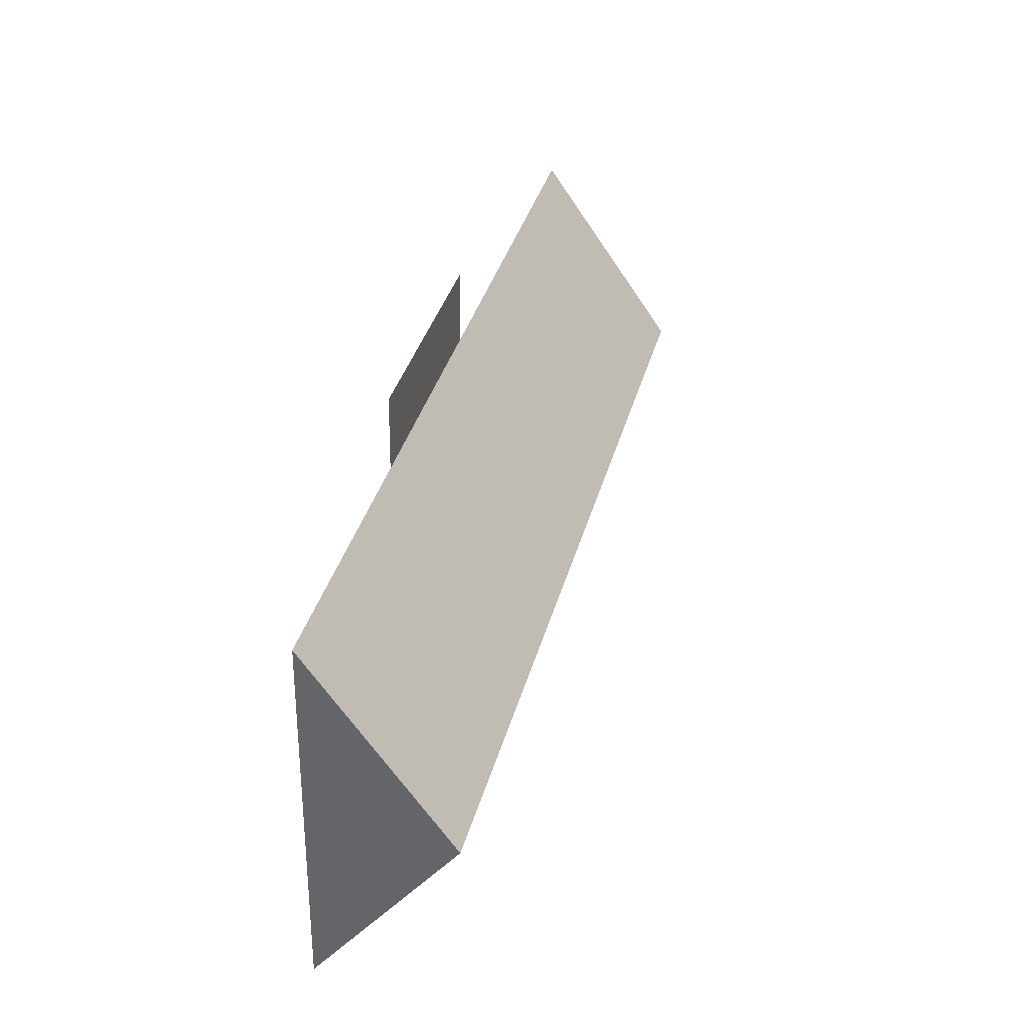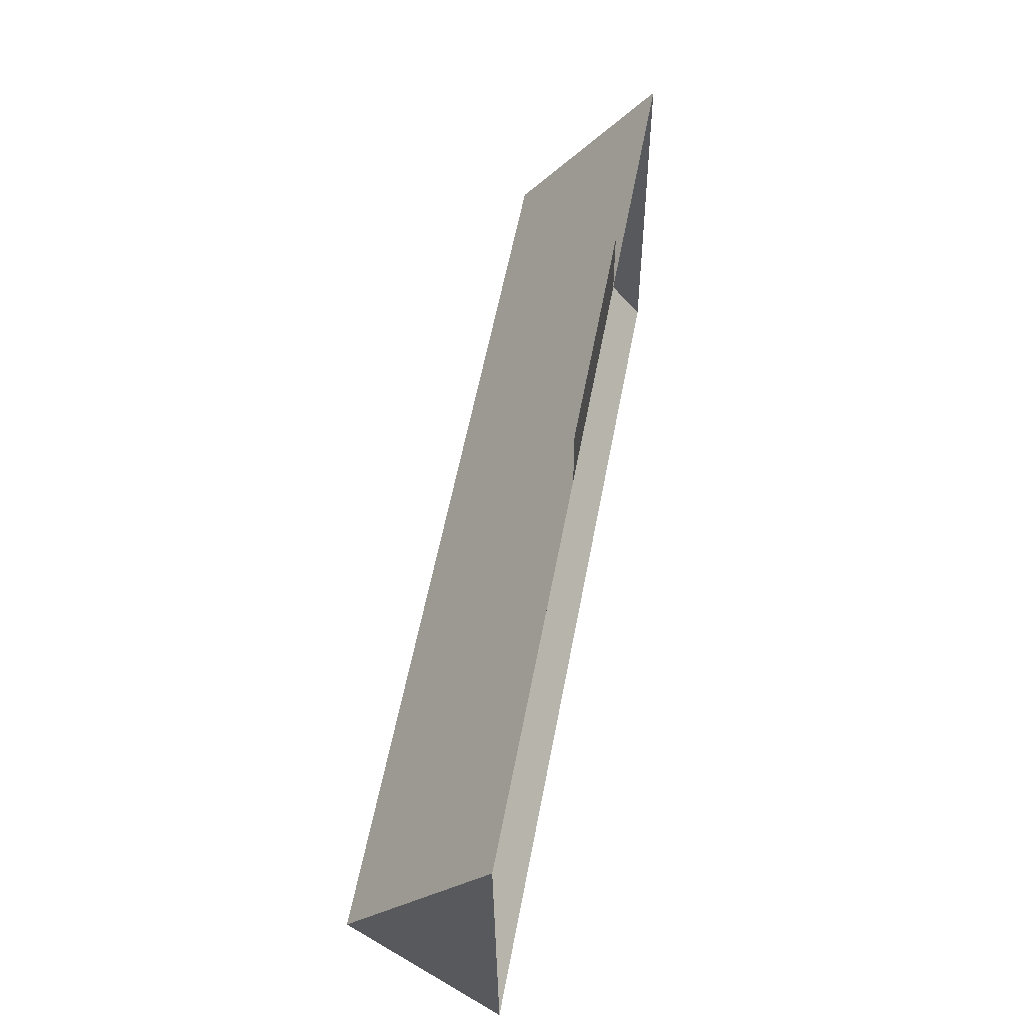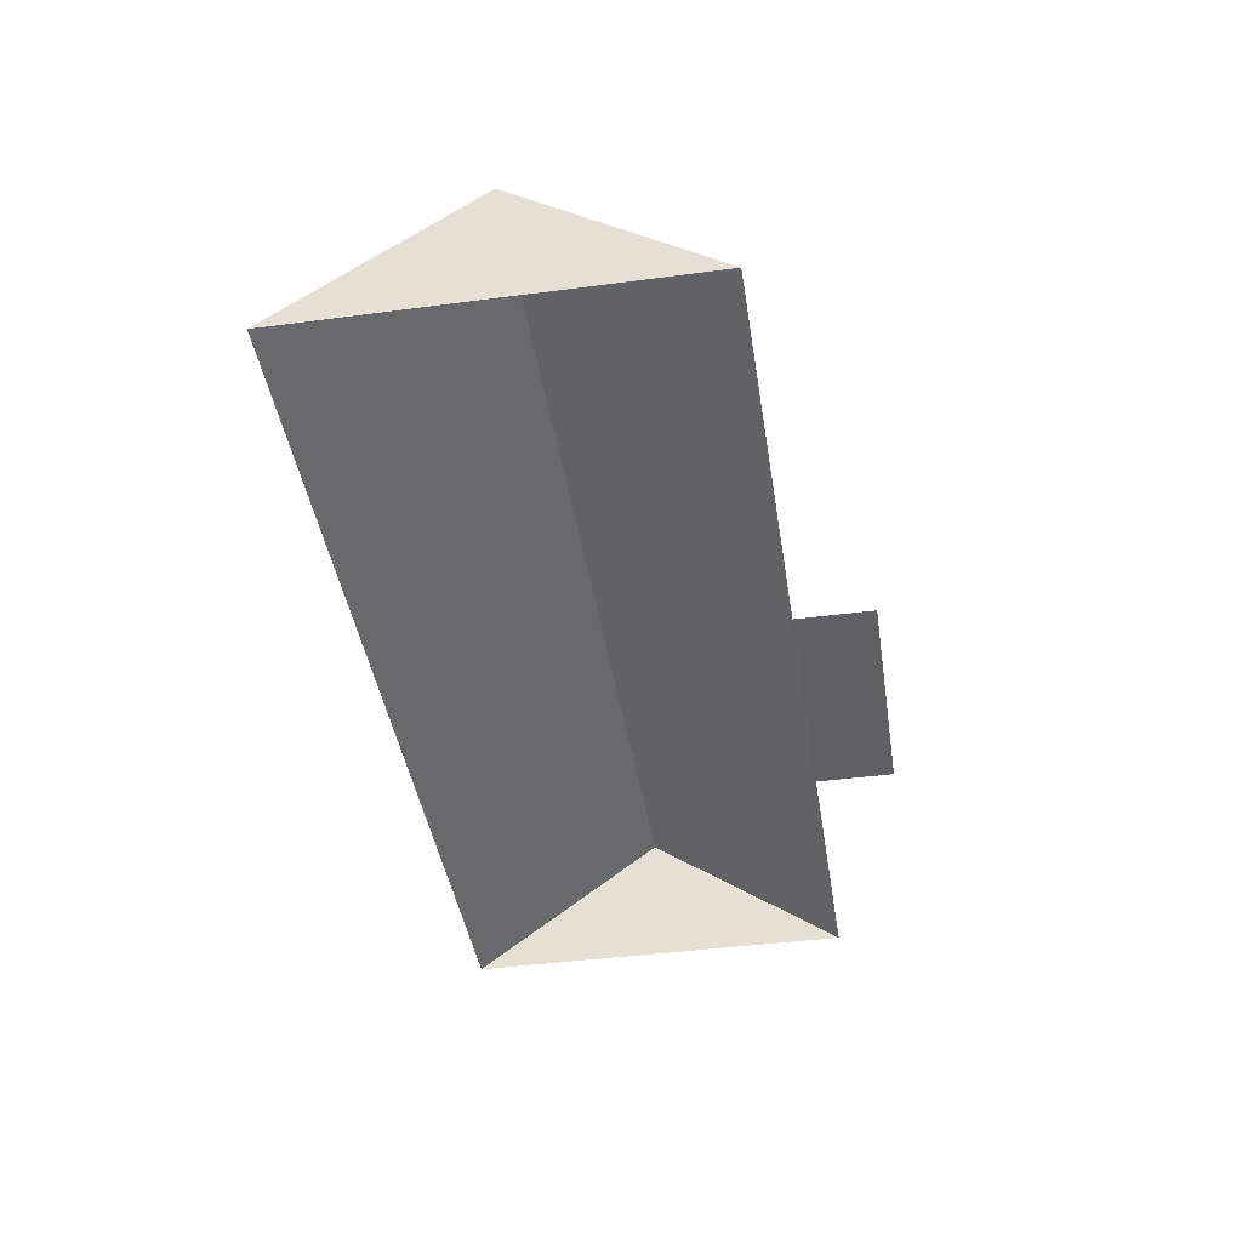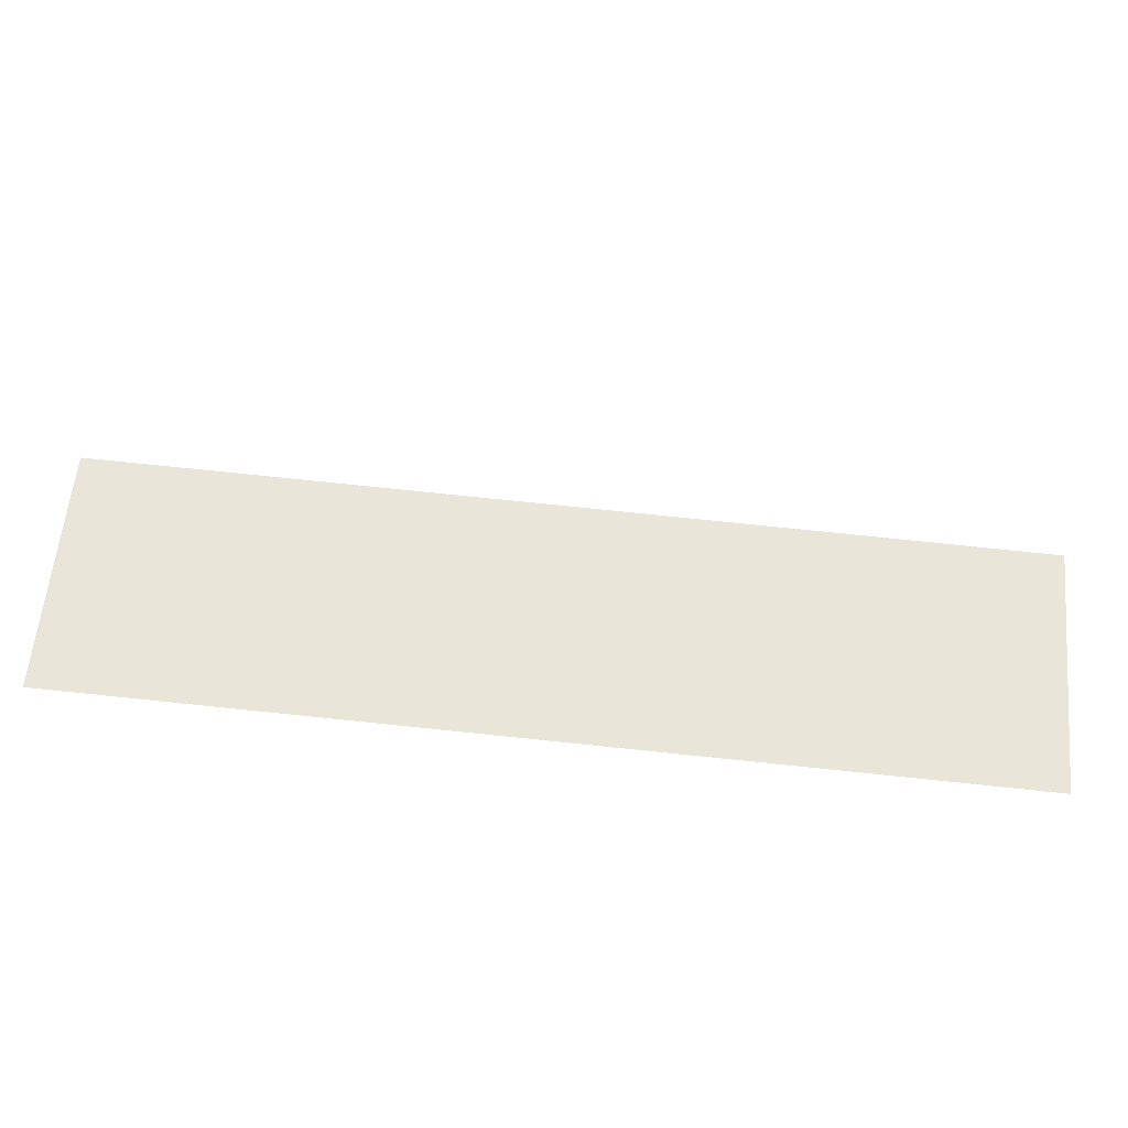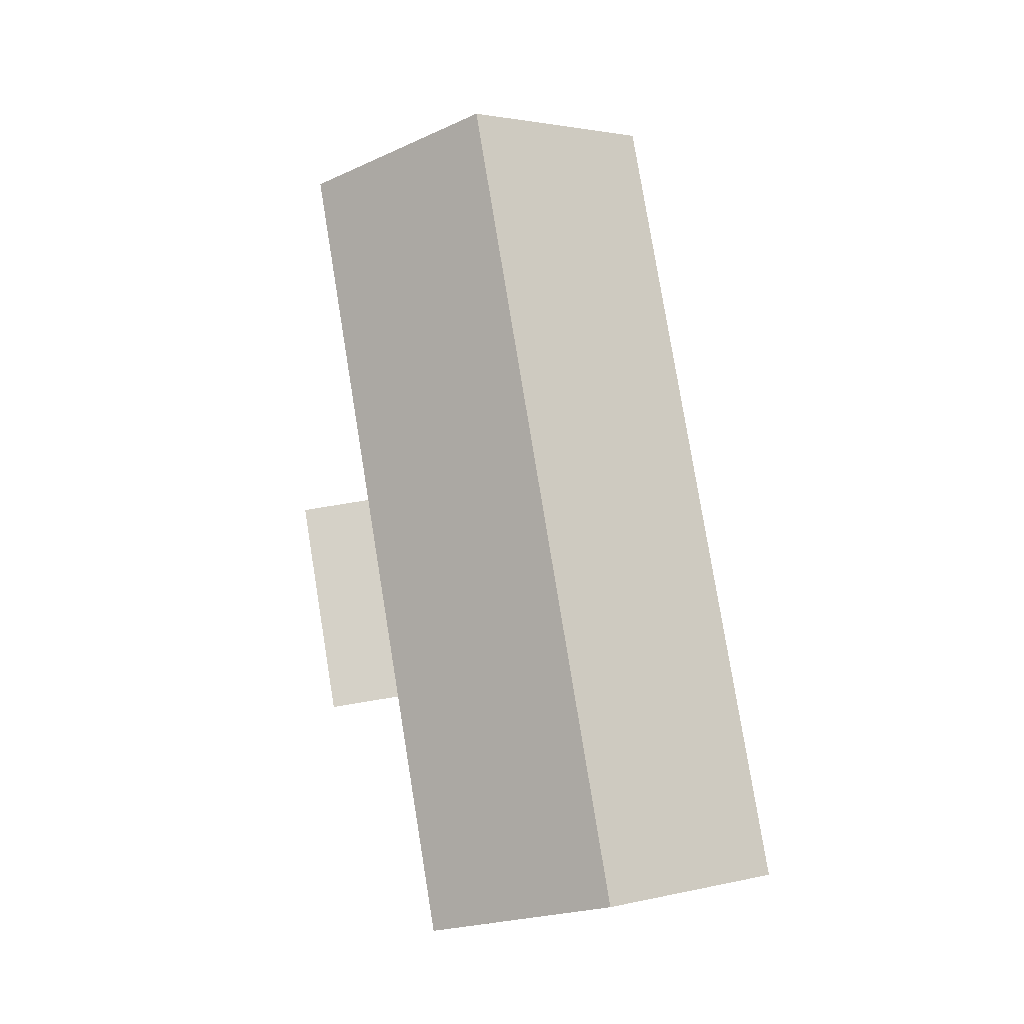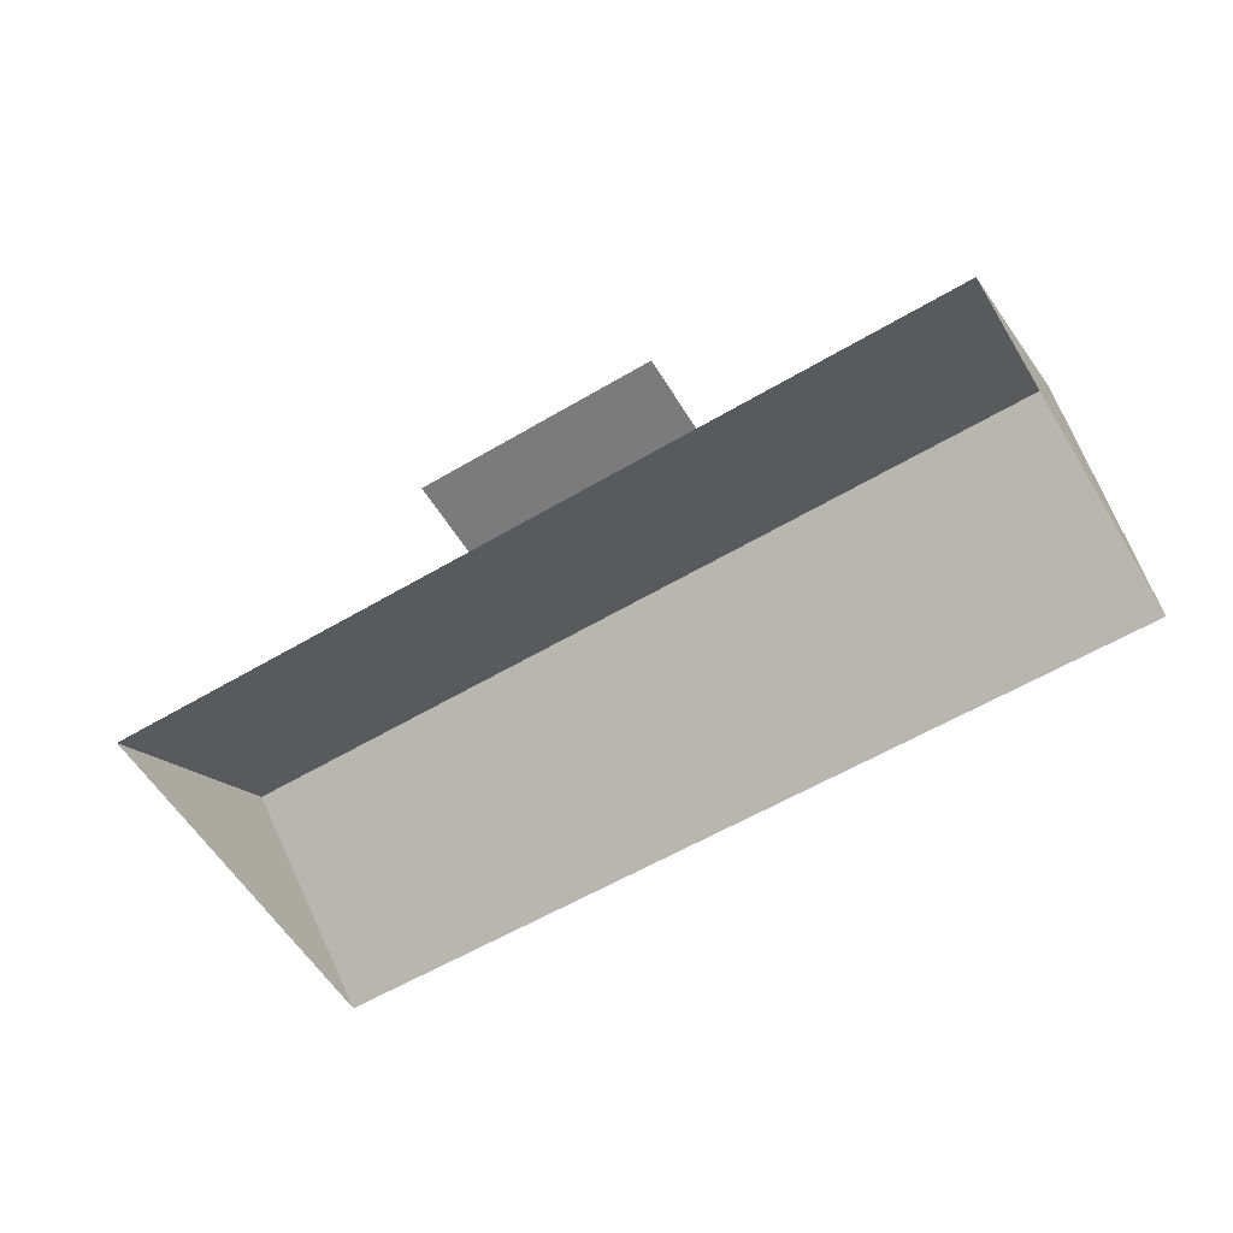
<metadata>
{"format":"obj","ext":"obj","renderer":"f3d","projection":"perspective","resolution":1024,"background":"white","views":[{"elev":39.2,"azim":104.5,"up":"+Z"},{"elev":55.3,"azim":-79.2,"up":"+Z"},{"elev":-42.7,"azim":-84.2,"up":"+Y"},{"elev":-67.2,"azim":175.1,"up":"+Z"},{"elev":79.7,"azim":77.6,"up":"+Y"},{"elev":-58.5,"azim":28.3,"up":"+Y"}]}
</metadata>
<code>
o CG10_500_049064_0028_roof
v 217.4 75 -18.54
v 333.2 75 -12.23
v 467.5 75 -42.16
v 219.4 75 -55.68
v 335.2 75 -49.37
v 23.34 75 -66.36
v 472.8 144.9 -138.5
v 28.59 145 -162.9
v 477.9 75 -232.7
v 33.74 75 -257.2
v 217.4 0 -18.54
v 333.2 0 -12.23
v 335.2 0 -49.37
v 467.5 0 -42.16
v 477.9 0 -232.7
v 33.74 0 -257.2
v 23.34 0 -66.36
v 219.4 0 -55.68
f 6 8 7 3 5 4
f 4 1 2 5
f 8 10 9 7
f 3 7 9
f 10 8 6

</code>
